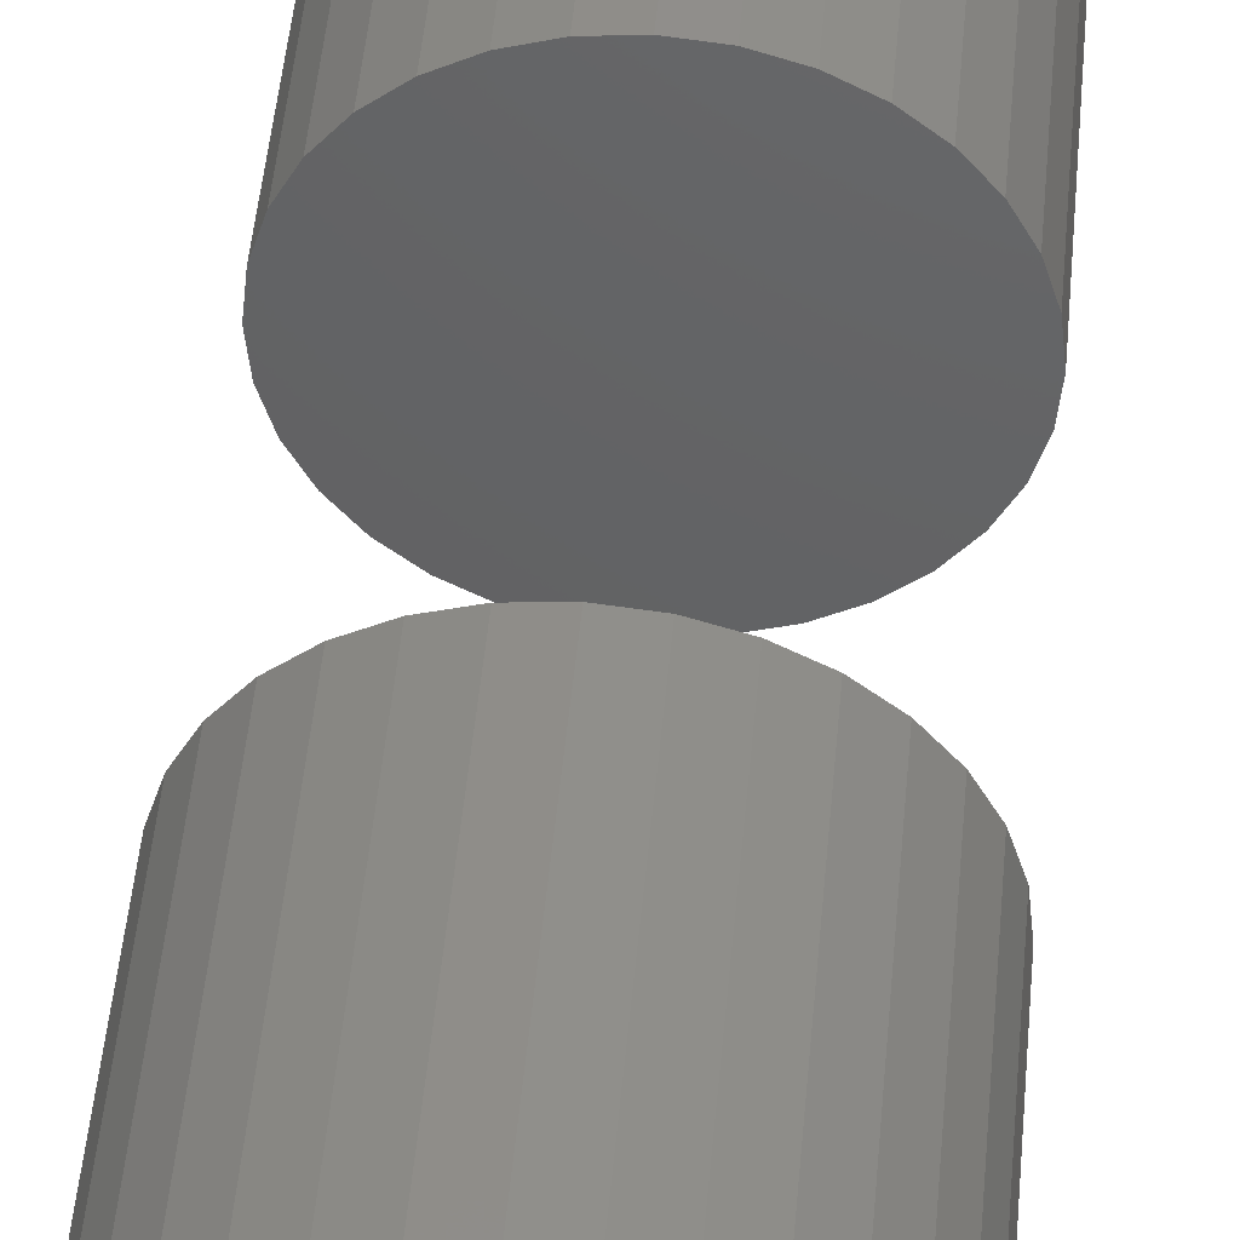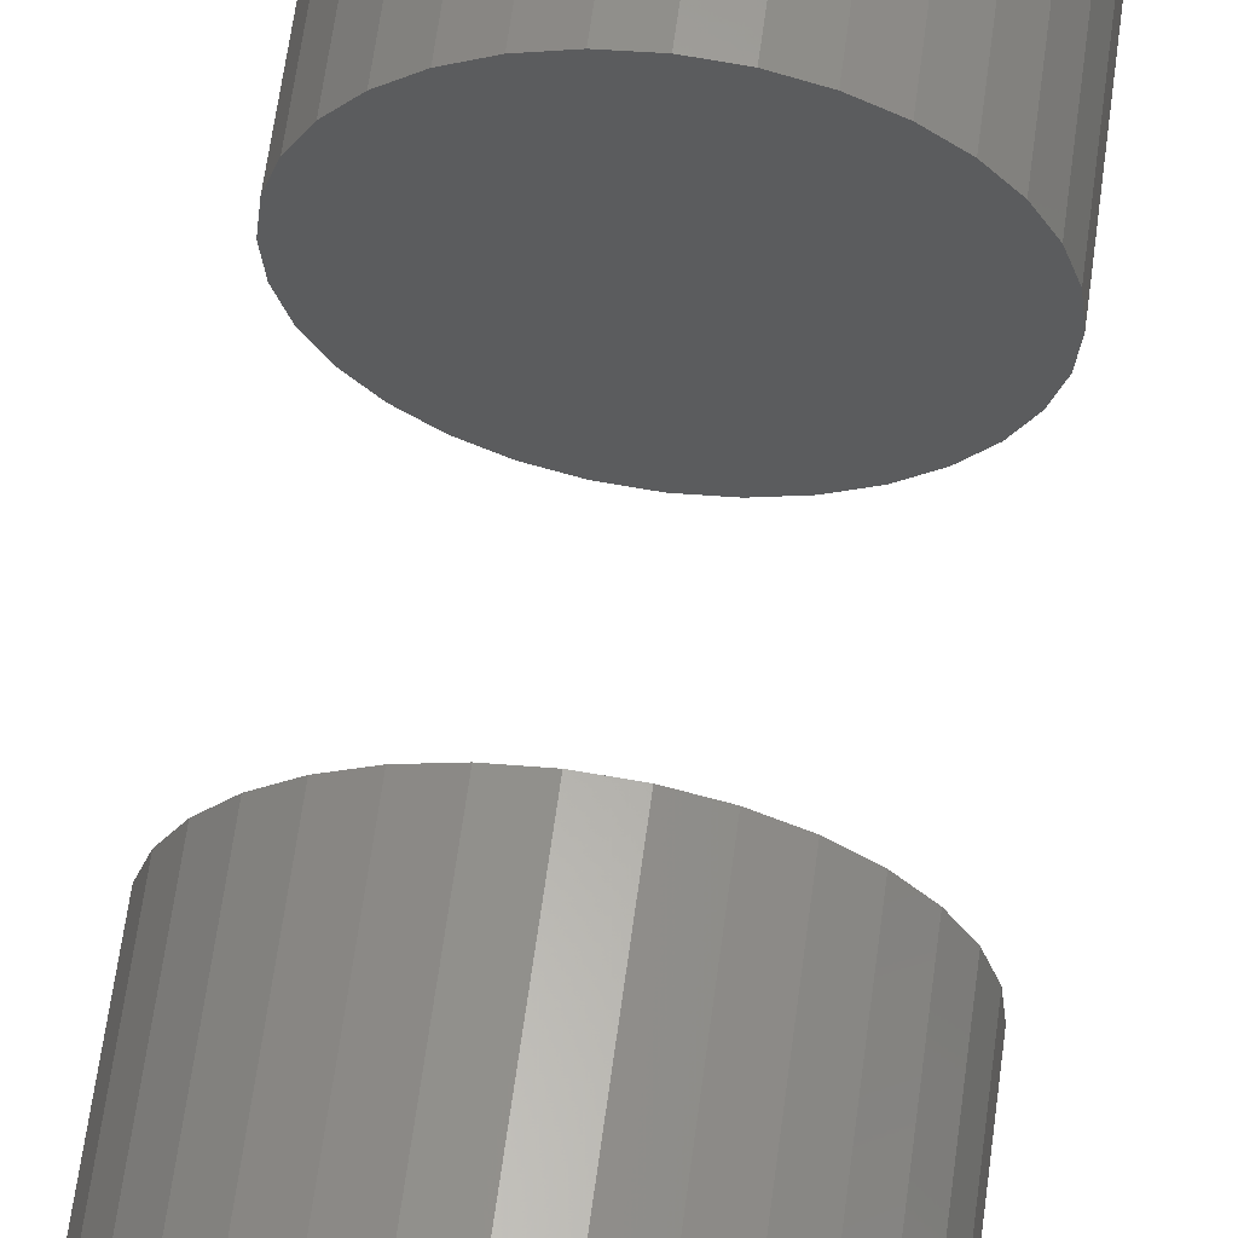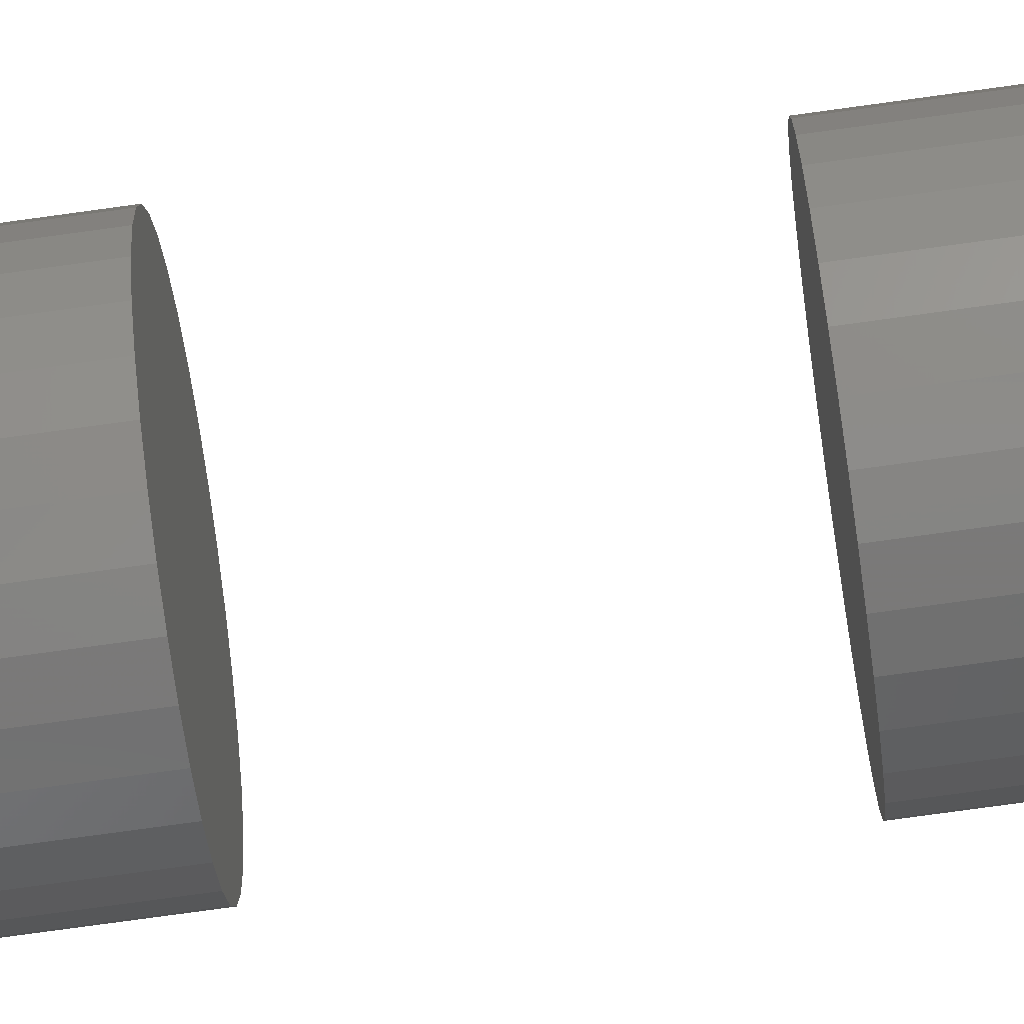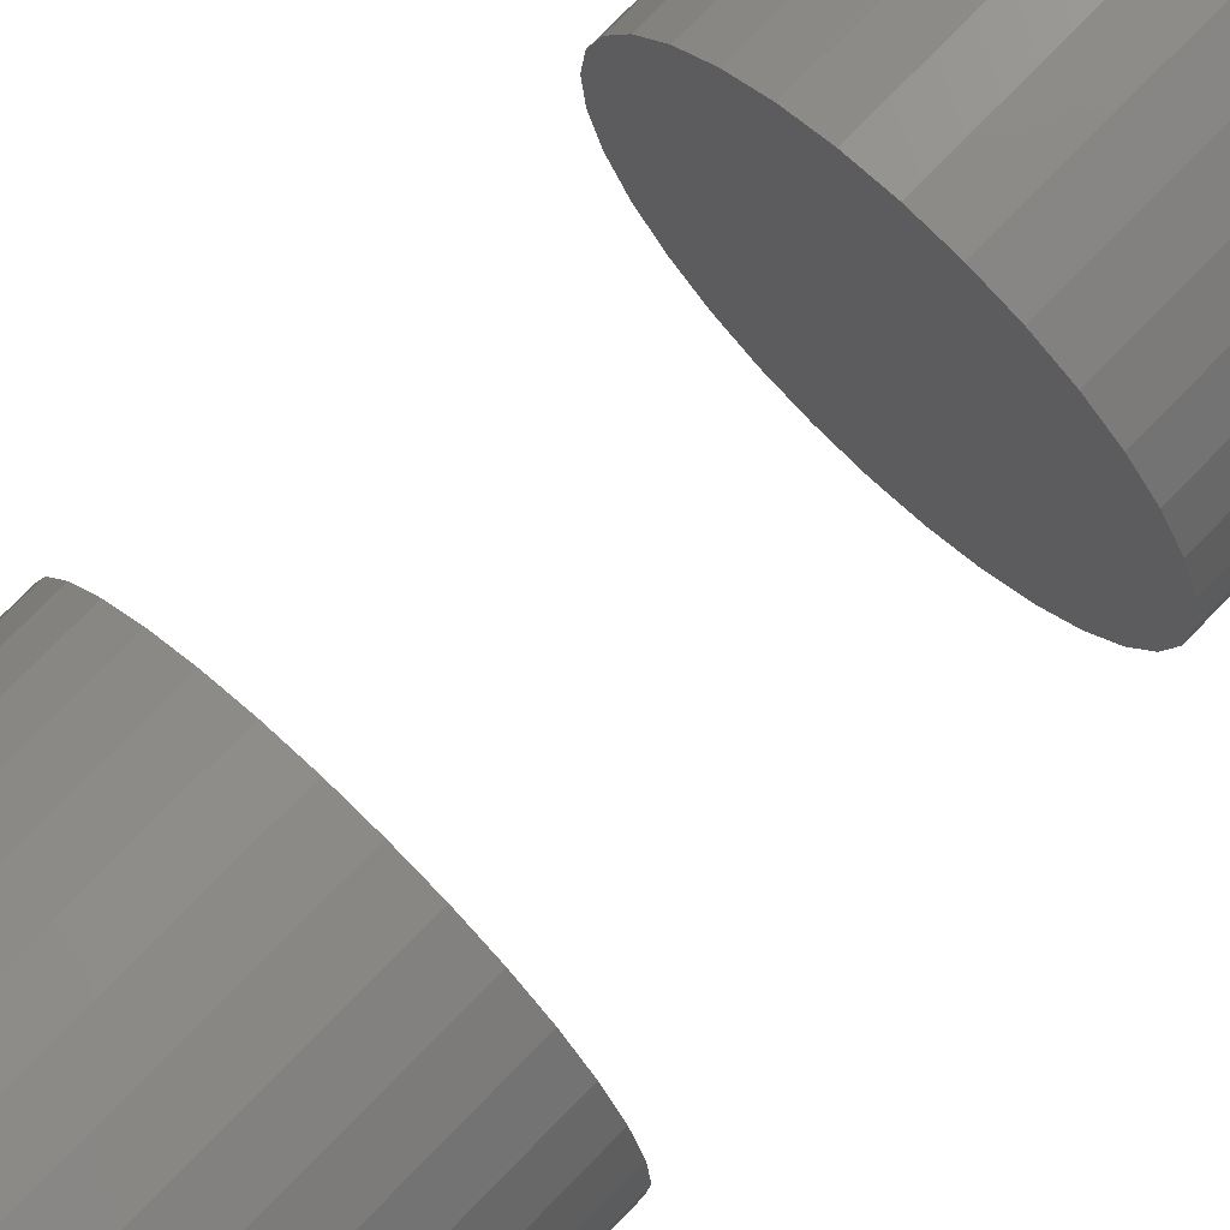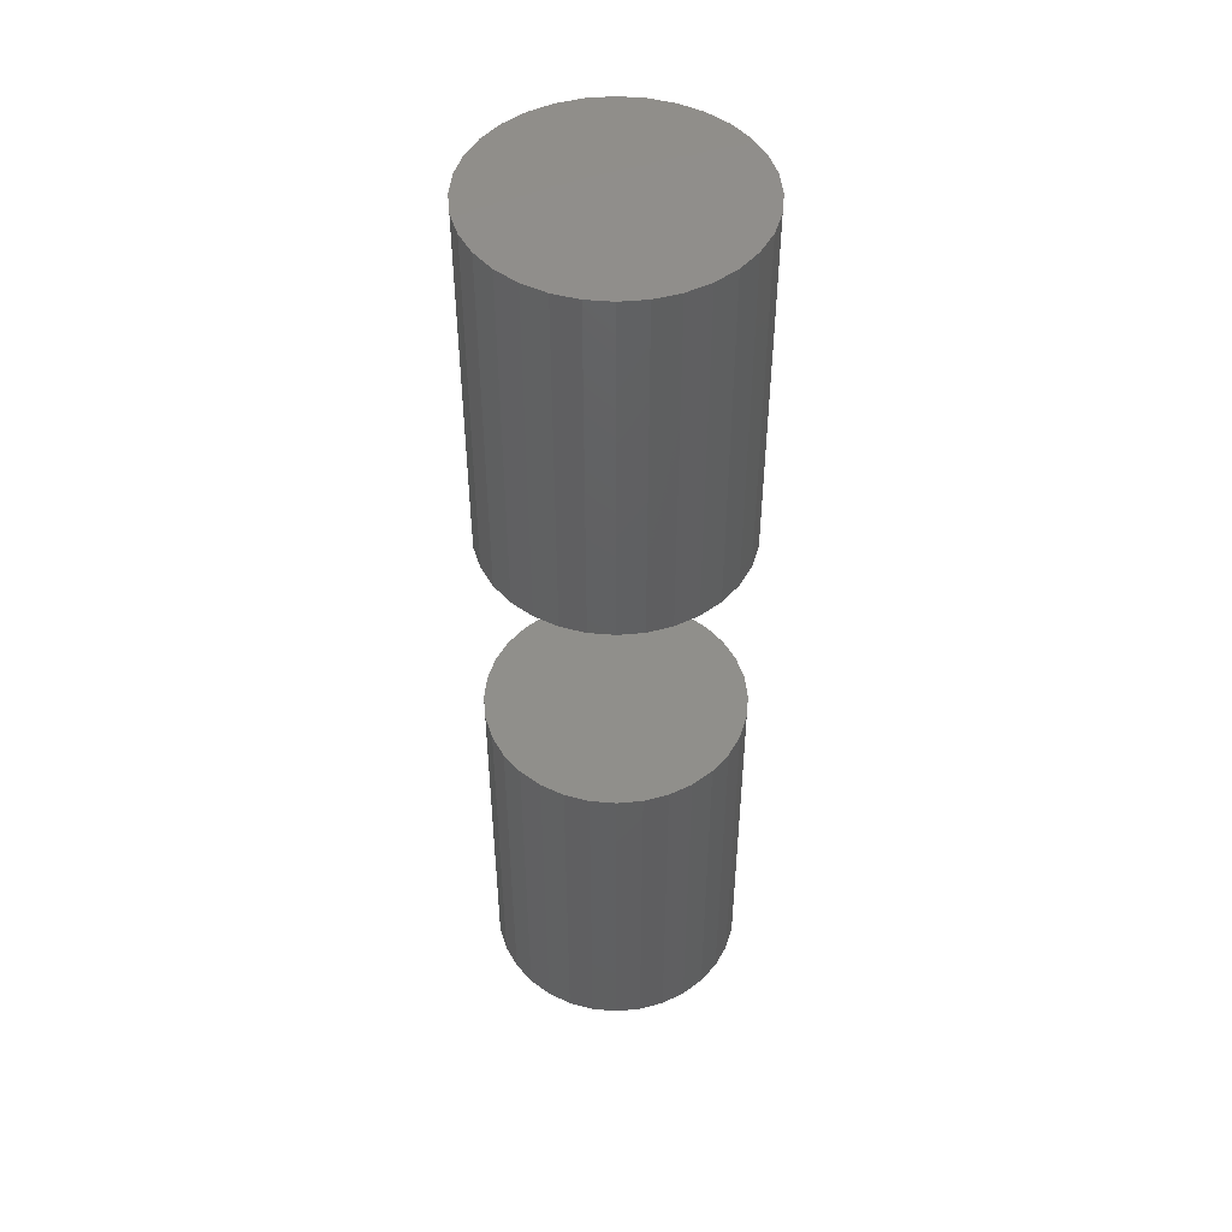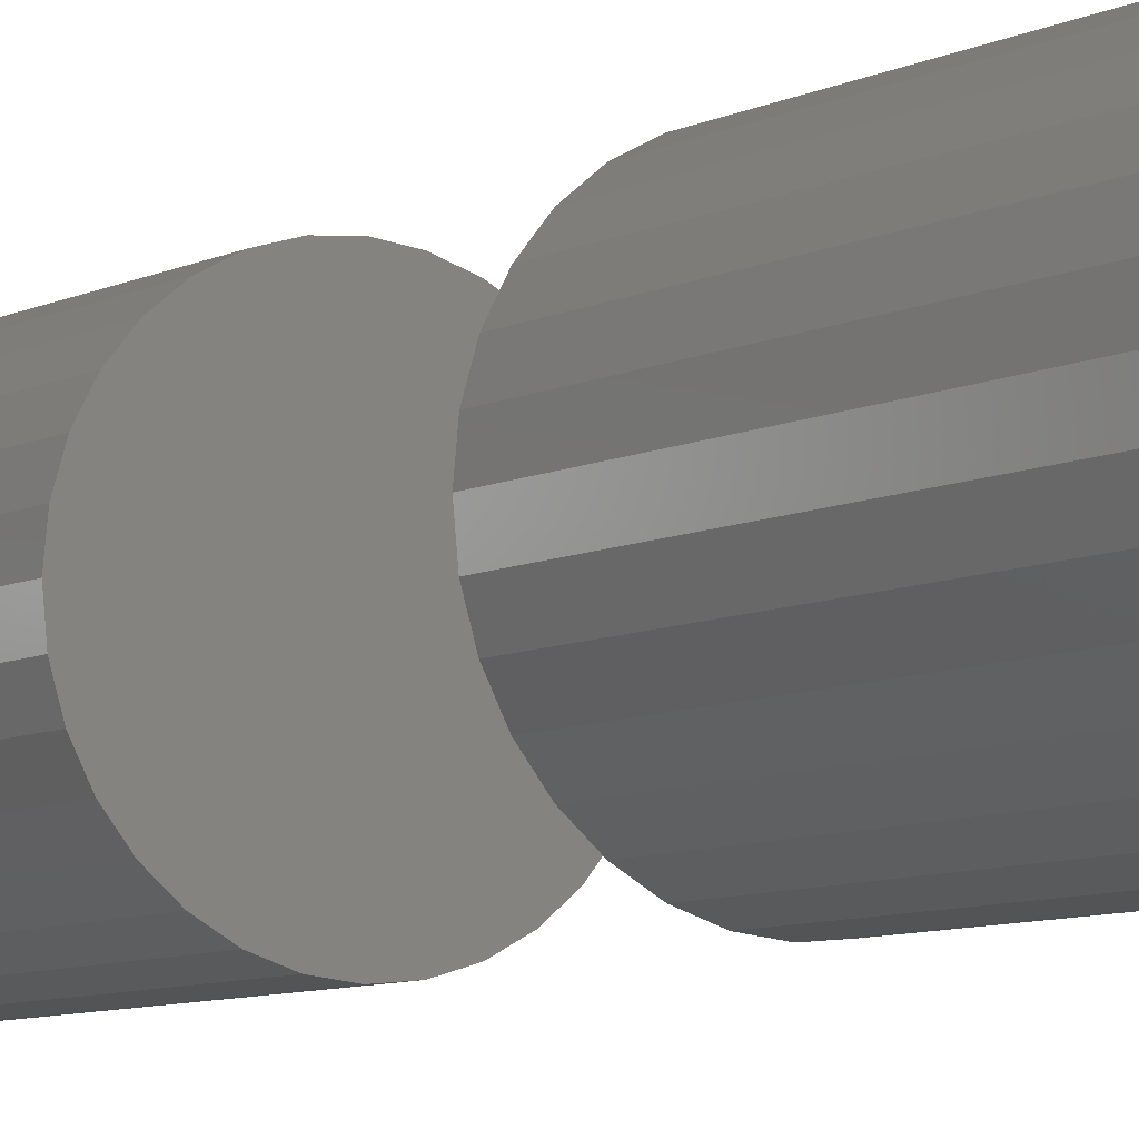
<metadata>
{"format":"stl","ext":"stl","renderer":"f3d","projection":"perspective","resolution":1024,"background":"white","views":[{"elev":45.9,"azim":-175.1,"up":"+Y"},{"elev":61.3,"azim":7.5,"up":"+Y"},{"elev":-78.1,"azim":-82.2,"up":"+Y"},{"elev":73.4,"azim":43.9,"up":"+Y"},{"elev":47.9,"azim":33.6,"up":"+Z"},{"elev":-7.7,"azim":144.1,"up":"+Y"}]}
</metadata>
<code>
# stl→obj: 128 verts, 248 faces
v -0.75 0.625 0.1641
v -0.75 0.625 0.3203
v -0.7489 0.6358 0.1641
v -0.7489 0.6358 0.3203
v -0.7458 0.6461 0.1641
v -0.7458 0.6461 0.3203
v -0.7407 0.6557 0.1641
v -0.7407 0.6557 0.3203
v -0.7338 0.6641 0.1641
v -0.7338 0.6641 0.3203
v -0.7254 0.6709 0.1641
v -0.7254 0.6709 0.3203
v -0.7159 0.6761 0.1641
v -0.7159 0.6761 0.3203
v -0.7055 0.6792 0.1641
v -0.7055 0.6792 0.3203
v -0.6947 0.6803 0.1641
v -0.6947 0.6803 0.3203
v -0.684 0.6792 0.1641
v -0.684 0.6792 0.3203
v -0.6736 0.6761 0.1641
v -0.6736 0.6761 0.3203
v -0.664 0.6709 0.1641
v -0.664 0.6709 0.3203
v -0.6557 0.6641 0.1641
v -0.6557 0.6641 0.3203
v -0.6488 0.6557 0.1641
v -0.6488 0.6557 0.3203
v -0.6437 0.6461 0.1641
v -0.6437 0.6461 0.3203
v -0.6405 0.6358 0.1641
v -0.6405 0.6358 0.3203
v -0.6395 0.625 0.1641
v -0.6395 0.625 0.3203
v -0.75 0.625 -0.09375
v -0.75 0.625 0.0625
v -0.7489 0.6358 -0.09375
v -0.7489 0.6358 0.0625
v -0.7458 0.6461 -0.09375
v -0.7458 0.6461 0.0625
v -0.7407 0.6557 -0.09375
v -0.7407 0.6557 0.0625
v -0.7338 0.6641 -0.09375
v -0.7338 0.6641 0.0625
v -0.7254 0.6709 -0.09375
v -0.7254 0.6709 0.0625
v -0.7159 0.6761 -0.09375
v -0.7159 0.6761 0.0625
v -0.7055 0.6792 -0.09375
v -0.7055 0.6792 0.0625
v -0.6947 0.6803 -0.09375
v -0.6947 0.6803 0.0625
v -0.684 0.6792 -0.09375
v -0.684 0.6792 0.0625
v -0.6736 0.6761 -0.09375
v -0.6736 0.6761 0.0625
v -0.664 0.6709 -0.09375
v -0.664 0.6709 0.0625
v -0.6557 0.6641 -0.09375
v -0.6557 0.6641 0.0625
v -0.6488 0.6557 -0.09375
v -0.6488 0.6557 0.0625
v -0.6437 0.6461 -0.09375
v -0.6437 0.6461 0.0625
v -0.6405 0.6358 -0.09375
v -0.6405 0.6358 0.0625
v -0.6395 0.625 -0.09375
v -0.6395 0.625 0.0625
v -0.6405 0.6142 0.1641
v -0.6405 0.6142 0.3203
v -0.6437 0.6039 0.1641
v -0.6437 0.6039 0.3203
v -0.6488 0.5943 0.1641
v -0.6488 0.5943 0.3203
v -0.6557 0.5859 0.1641
v -0.6557 0.5859 0.3203
v -0.664 0.5791 0.1641
v -0.664 0.5791 0.3203
v -0.6736 0.5739 0.1641
v -0.6736 0.5739 0.3203
v -0.684 0.5708 0.1641
v -0.684 0.5708 0.3203
v -0.6947 0.5697 0.1641
v -0.6947 0.5697 0.3203
v -0.7055 0.5708 0.1641
v -0.7055 0.5708 0.3203
v -0.7159 0.5739 0.1641
v -0.7159 0.5739 0.3203
v -0.7254 0.5791 0.1641
v -0.7254 0.5791 0.3203
v -0.7338 0.5859 0.1641
v -0.7338 0.5859 0.3203
v -0.7407 0.5943 0.1641
v -0.7407 0.5943 0.3203
v -0.7458 0.6039 0.1641
v -0.7458 0.6039 0.3203
v -0.7489 0.6142 0.1641
v -0.7489 0.6142 0.3203
v -0.6405 0.6142 -0.09375
v -0.6405 0.6142 0.0625
v -0.6437 0.6039 -0.09375
v -0.6437 0.6039 0.0625
v -0.6488 0.5943 -0.09375
v -0.6488 0.5943 0.0625
v -0.6557 0.5859 -0.09375
v -0.6557 0.5859 0.0625
v -0.664 0.5791 -0.09375
v -0.664 0.5791 0.0625
v -0.6736 0.5739 -0.09375
v -0.6736 0.5739 0.0625
v -0.684 0.5708 -0.09375
v -0.684 0.5708 0.0625
v -0.6947 0.5697 -0.09375
v -0.6947 0.5697 0.0625
v -0.7055 0.5708 -0.09375
v -0.7055 0.5708 0.0625
v -0.7159 0.5739 -0.09375
v -0.7159 0.5739 0.0625
v -0.7254 0.5791 -0.09375
v -0.7254 0.5791 0.0625
v -0.7338 0.5859 -0.09375
v -0.7338 0.5859 0.0625
v -0.7407 0.5943 -0.09375
v -0.7407 0.5943 0.0625
v -0.7458 0.6039 -0.09375
v -0.7458 0.6039 0.0625
v -0.7489 0.6142 -0.09375
v -0.7489 0.6142 0.0625
f 1 2 3
f 3 2 4
f 3 4 5
f 5 4 6
f 5 6 7
f 7 6 8
f 7 8 9
f 9 8 10
f 9 10 11
f 11 10 12
f 11 12 13
f 13 12 14
f 13 14 15
f 15 14 16
f 15 16 17
f 17 16 18
f 17 18 19
f 19 18 20
f 19 20 21
f 21 20 22
f 21 22 23
f 23 22 24
f 23 24 25
f 25 24 26
f 25 26 27
f 27 26 28
f 27 28 29
f 29 28 30
f 29 30 31
f 31 30 32
f 31 32 33
f 33 32 34
f 35 36 37
f 37 36 38
f 37 38 39
f 39 38 40
f 39 40 41
f 41 40 42
f 41 42 43
f 43 42 44
f 43 44 45
f 45 44 46
f 45 46 47
f 47 46 48
f 47 48 49
f 49 48 50
f 49 50 51
f 51 50 52
f 51 52 53
f 53 52 54
f 53 54 55
f 55 54 56
f 55 56 57
f 57 56 58
f 57 58 59
f 59 58 60
f 59 60 61
f 61 60 62
f 61 62 63
f 63 62 64
f 63 64 65
f 65 64 66
f 65 66 67
f 67 66 68
f 33 34 69
f 69 34 70
f 69 70 71
f 71 70 72
f 71 72 73
f 73 72 74
f 73 74 75
f 75 74 76
f 75 76 77
f 77 76 78
f 77 78 79
f 79 78 80
f 79 80 81
f 81 80 82
f 81 82 83
f 83 82 84
f 83 84 85
f 85 84 86
f 85 86 87
f 87 86 88
f 87 88 89
f 89 88 90
f 89 90 91
f 91 90 92
f 91 92 93
f 93 92 94
f 93 94 95
f 95 94 96
f 95 96 97
f 97 96 98
f 97 98 1
f 1 98 2
f 67 68 99
f 99 68 100
f 99 100 101
f 101 100 102
f 101 102 103
f 103 102 104
f 103 104 105
f 105 104 106
f 105 106 107
f 107 106 108
f 107 108 109
f 109 108 110
f 109 110 111
f 111 110 112
f 111 112 113
f 113 112 114
f 113 114 115
f 115 114 116
f 115 116 117
f 117 116 118
f 117 118 119
f 119 118 120
f 119 120 121
f 121 120 122
f 121 122 123
f 123 122 124
f 123 124 125
f 125 124 126
f 125 126 127
f 127 126 128
f 127 128 35
f 35 128 36
f 50 54 52
f 54 50 48
f 54 48 56
f 56 48 46
f 56 46 58
f 58 46 44
f 58 44 60
f 60 44 42
f 60 42 62
f 62 42 40
f 62 40 64
f 102 124 104
f 104 124 122
f 104 122 106
f 106 122 120
f 106 120 108
f 108 120 118
f 108 118 110
f 110 118 116
f 110 116 112
f 112 116 114
f 64 40 66
f 66 40 38
f 66 38 68
f 68 38 36
f 68 36 100
f 100 36 128
f 100 128 102
f 102 128 126
f 102 126 124
f 17 19 15
f 13 15 19
f 21 13 19
f 11 13 21
f 23 11 21
f 9 11 23
f 25 9 23
f 7 9 25
f 27 7 25
f 5 7 27
f 29 5 27
f 73 93 71
f 91 93 73
f 75 91 73
f 89 91 75
f 77 89 75
f 87 89 77
f 79 87 77
f 85 87 79
f 81 85 79
f 83 85 81
f 93 95 71
f 71 95 97
f 71 97 69
f 69 97 1
f 69 1 33
f 33 1 3
f 33 3 31
f 31 3 5
f 31 5 29
f 51 53 49
f 47 49 53
f 55 47 53
f 45 47 55
f 57 45 55
f 43 45 57
f 59 43 57
f 41 43 59
f 61 41 59
f 39 41 61
f 63 39 61
f 103 123 101
f 121 123 103
f 105 121 103
f 119 121 105
f 107 119 105
f 117 119 107
f 109 117 107
f 115 117 109
f 111 115 109
f 113 115 111
f 123 125 101
f 101 125 127
f 101 127 99
f 99 127 35
f 99 35 67
f 67 35 37
f 67 37 65
f 65 37 39
f 65 39 63
f 16 20 18
f 20 16 14
f 20 14 22
f 22 14 12
f 22 12 24
f 24 12 10
f 24 10 26
f 26 10 8
f 26 8 28
f 28 8 6
f 28 6 30
f 72 94 74
f 74 94 92
f 74 92 76
f 76 92 90
f 76 90 78
f 78 90 88
f 78 88 80
f 80 88 86
f 80 86 82
f 82 86 84
f 30 6 32
f 32 6 4
f 32 4 34
f 34 4 2
f 34 2 70
f 70 2 98
f 70 98 72
f 72 98 96
f 72 96 94

</code>
